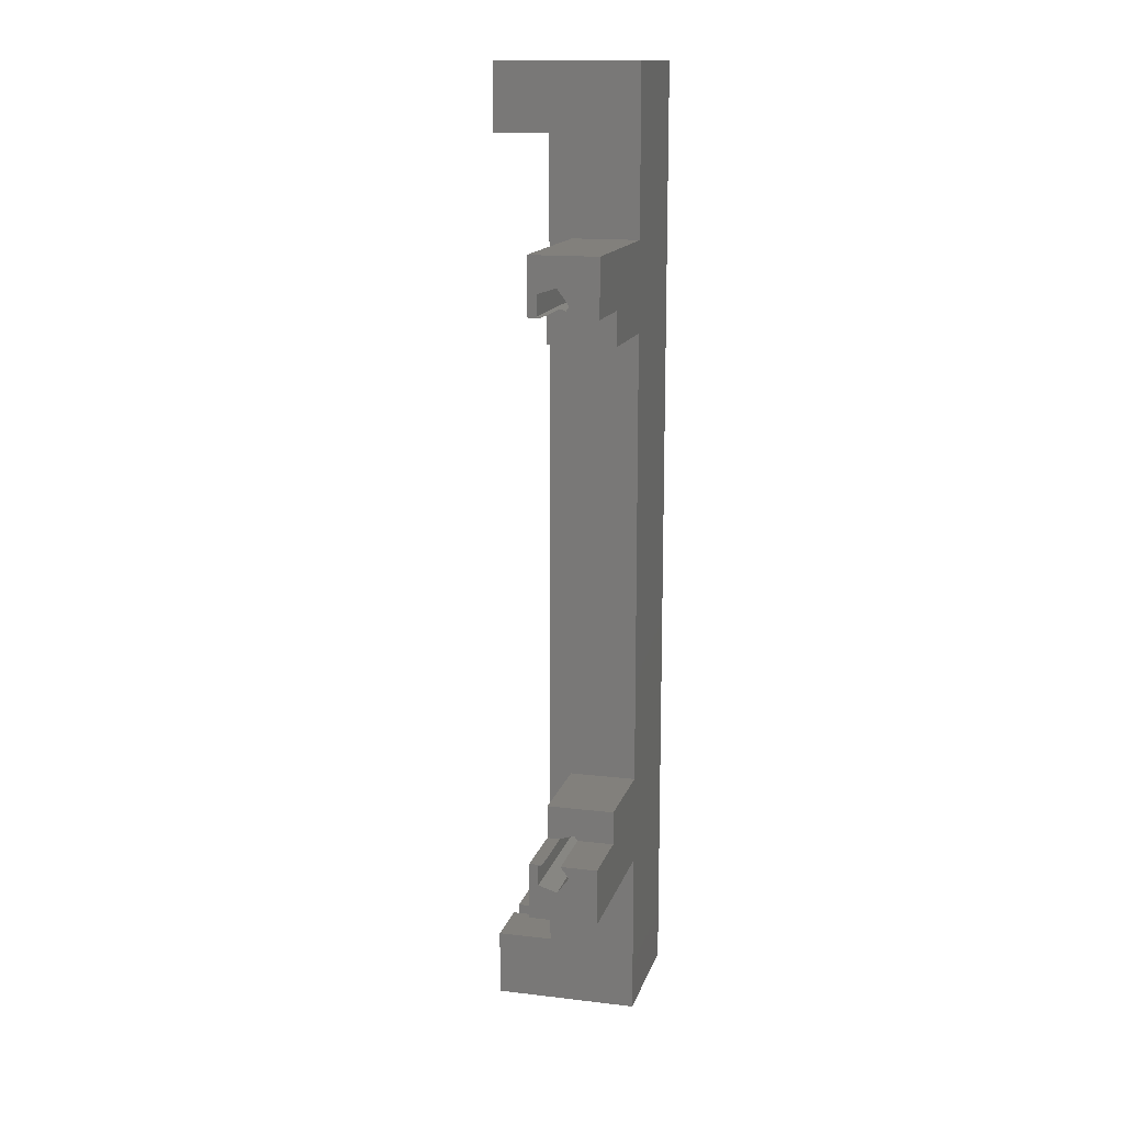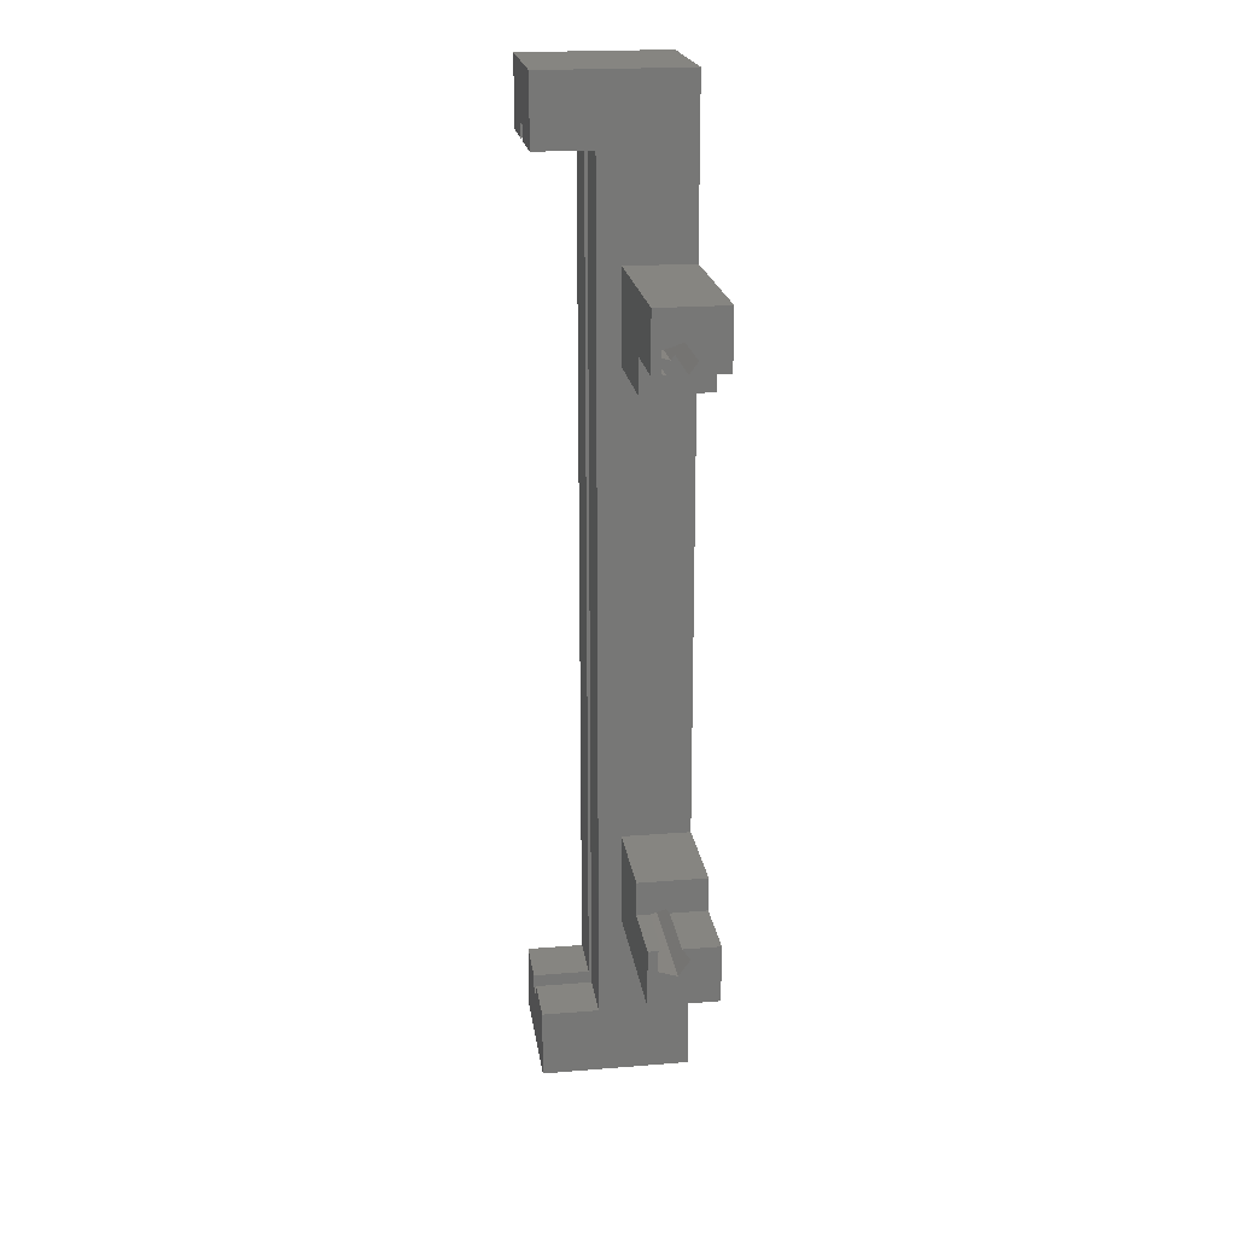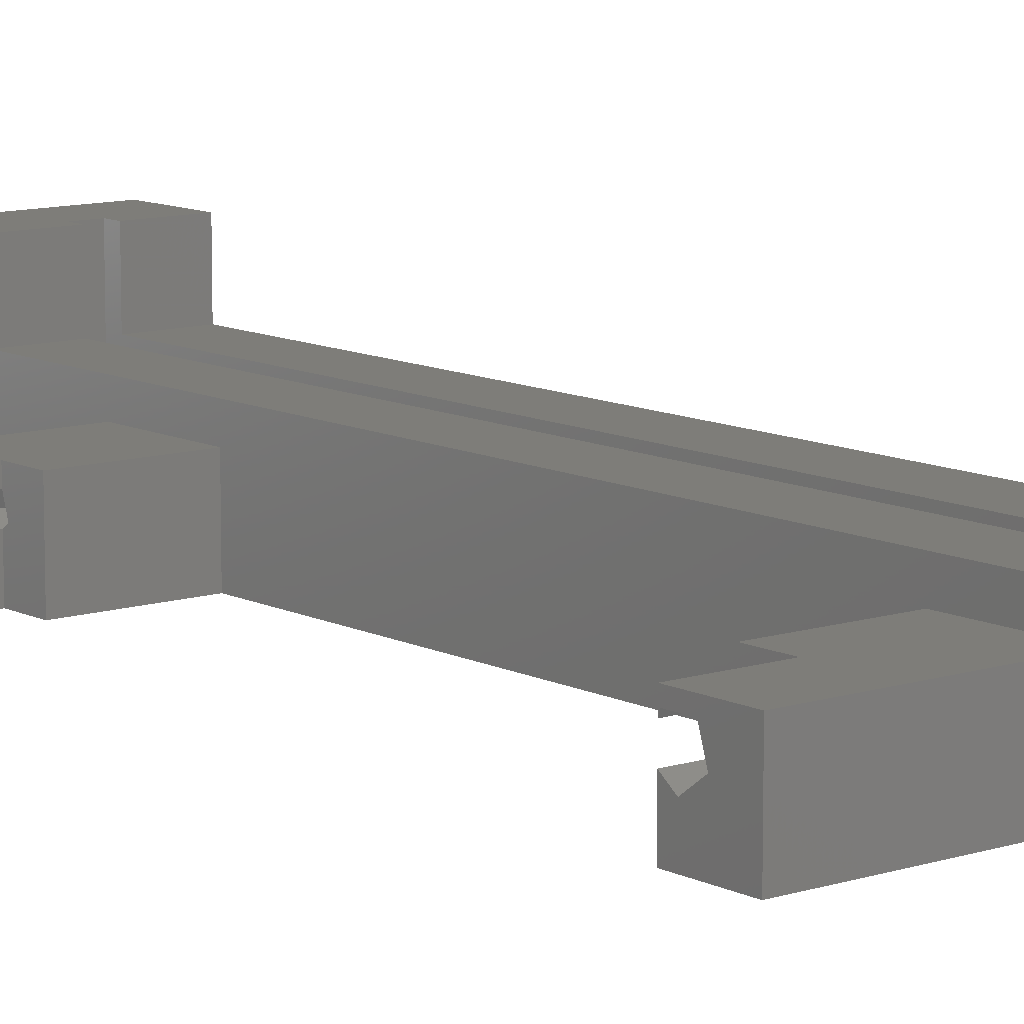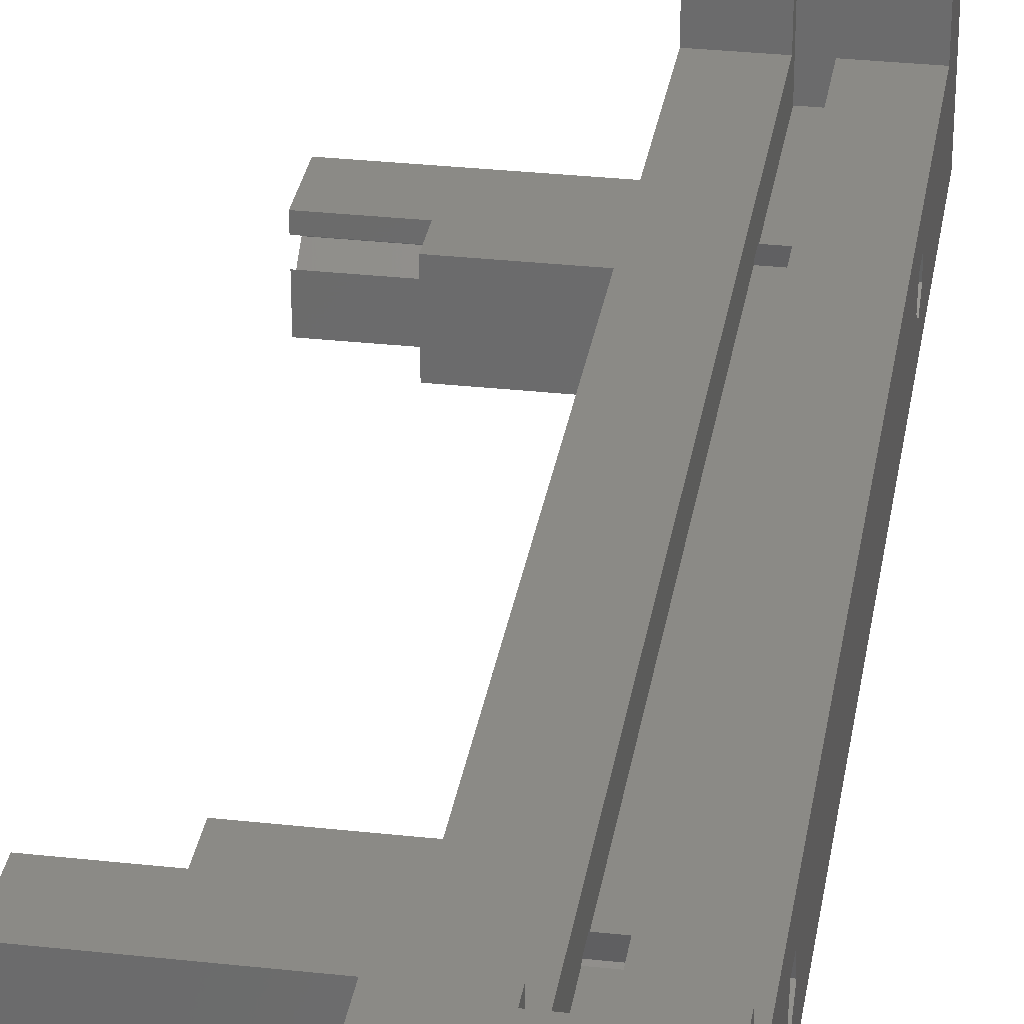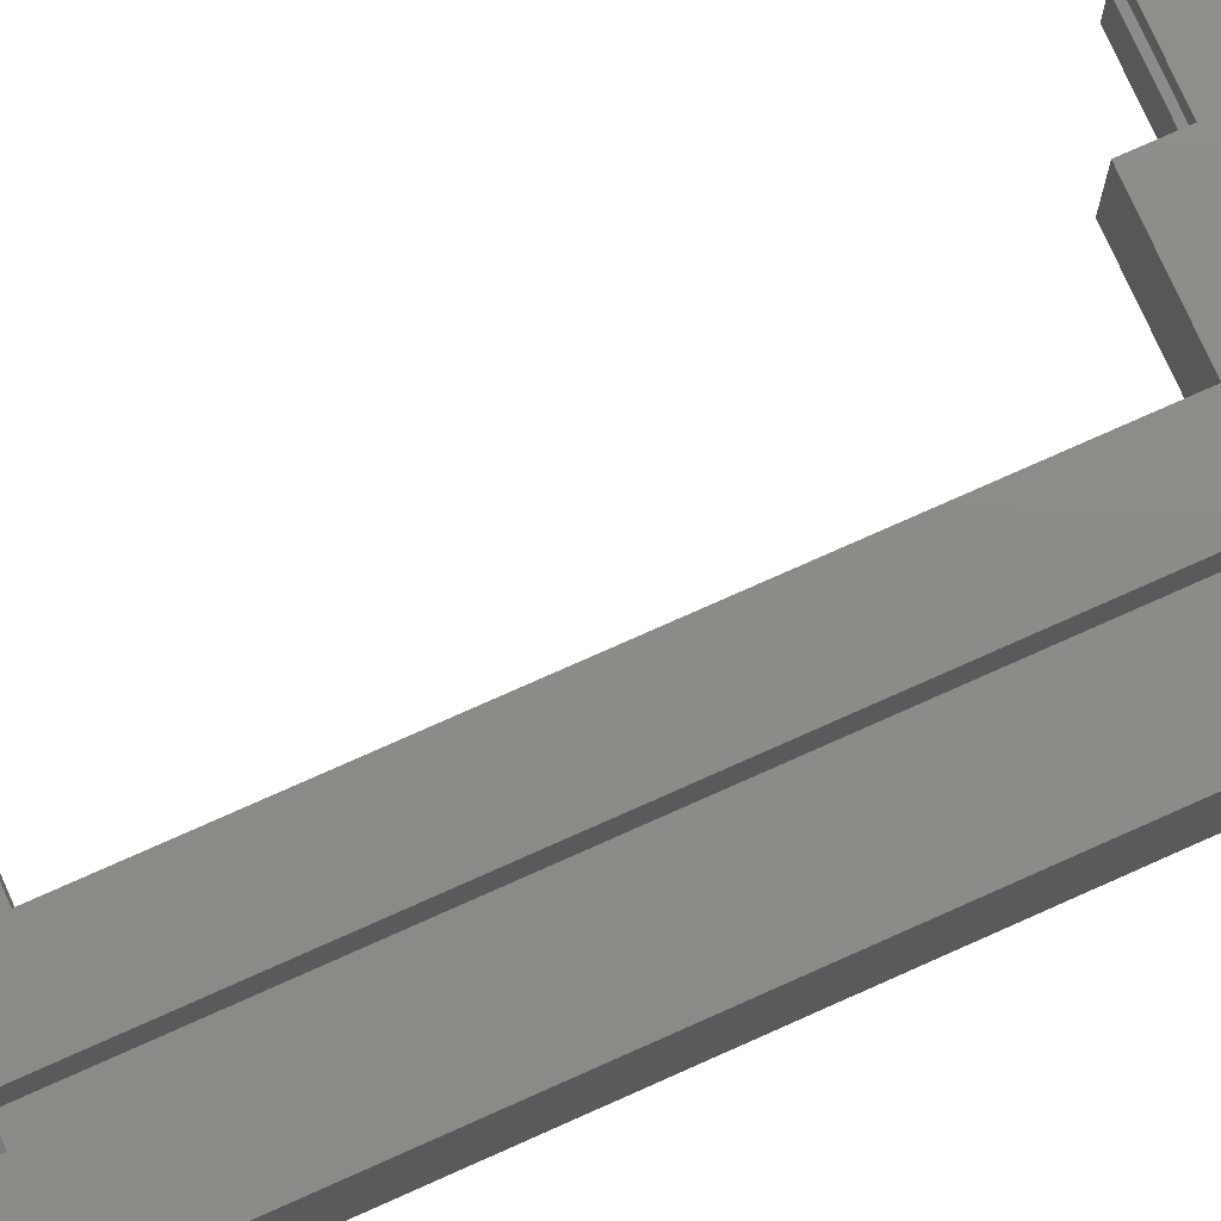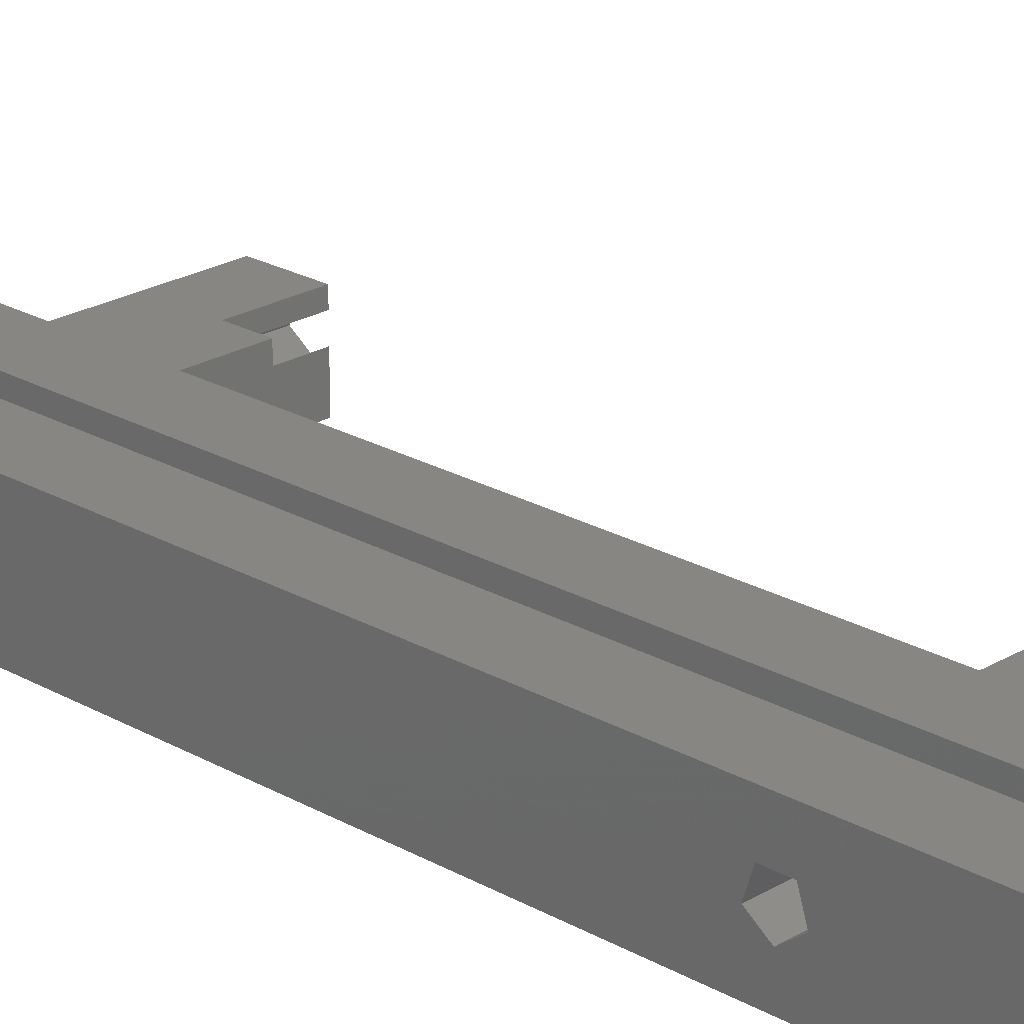
<metadata>
{"format":"stl","ext":"stl","renderer":"f3d","projection":"perspective","resolution":1024,"background":"white","views":[{"elev":14.5,"azim":104.6,"up":"+Y"},{"elev":21.0,"azim":81.8,"up":"+Y"},{"elev":10.6,"azim":141.1,"up":"+Z"},{"elev":30.8,"azim":-171.0,"up":"+Z"},{"elev":76.0,"azim":-114.1,"up":"+Z"},{"elev":22.8,"azim":-45.7,"up":"+Z"}]}
</metadata>
<code>
# stl→obj: 100 verts, 212 faces
v -104.2 43.38 43
v -104.2 37.38 51
v -104.2 43.38 56
v -104.2 25.93 46.54
v -104.2 24.5 45.5
v -104.2 -23.07 46.54
v -104.2 23.07 46.54
v -104.2 -24.5 45.5
v -104.2 -43.38 43
v -104.2 -25.93 46.54
v -104.2 -37.38 51
v -104.2 -43.38 56
v -104.2 -37.38 56
v -104.2 37.38 56
v -104.2 25.38 48.21
v -104.2 23.62 48.21
v -104.2 -23.62 48.21
v -104.2 -25.38 48.21
v -99.28 -37.38 56
v -99.28 -38.62 56
v -97.38 -38.62 56
v -92.5 -37.38 56
v -97.38 -37.38 56
v -92.5 -43.38 56
v -92.5 43.38 56
v -97.38 38.62 56
v -92.5 37.38 56
v -99.28 38.62 56
v -99.28 37.38 56
v -97.38 37.38 56
v -92.5 -37.38 51
v -92.5 37.38 51
v -92.5 20.5 49
v -92.5 28.5 49
v -92.5 -20.5 49
v -92.5 20.5 43
v -92.5 -28.5 49
v -92.5 -28.5 43
v -92.5 -43.38 43
v -92.5 43.38 43
v -92.5 28.5 43
v -92.5 -20.5 43
v -84 20.5 43
v -84 23.5 43
v -78 28.5 43
v -78 23.5 43
v -78 -28.5 43
v -84 -23.5 43
v -78 -23.5 43
v -84 -20.5 43
v -78 28.5 49
v -84 23.5 49
v -78 23.5 49
v -84 20.5 49
v -78 25.93 46.54
v -78 25.38 48.21
v -78 23.62 48.21
v -78 23.5 47.85
v -78 24.5 45.5
v -78 23.5 46.23
v -84 -20.5 49
v -84 -23.5 49
v -78 -28.5 49
v -78 -23.5 49
v -78 -23.62 48.21
v -78 -23.5 47.85
v -78 -25.38 48.21
v -78 -25.93 46.54
v -78 -24.5 45.5
v -78 -23.5 46.23
v -99.28 -37.38 51
v -99.28 37.38 51
v -99.28 38.62 48
v -99.28 25.45 48
v -99.28 25.38 48.21
v -99.28 23.62 48.21
v -99.28 -23.55 48
v -99.28 23.55 48
v -99.28 -23.62 48.21
v -99.28 -25.38 48.21
v -99.28 -25.45 48
v -99.28 -38.62 48
v -97.38 38.62 48
v -97.38 37.38 51
v -97.38 25.45 48
v -97.38 25.38 48.21
v -97.38 23.62 48.21
v -97.38 -23.55 48
v -97.38 23.55 48
v -97.38 -23.62 48.21
v -97.38 -37.38 51
v -97.38 -25.38 48.21
v -97.38 -25.45 48
v -97.38 -38.62 48
v -84 23.5 47.85
v -84 23.07 46.54
v -84 23.5 46.23
v -84 -23.07 46.54
v -84 -23.5 46.23
v -84 -23.5 47.85
f 1 2 3
f 1 4 2
f 1 5 4
f 5 6 7
f 8 5 1
f 5 8 6
f 9 10 8
f 9 8 1
f 10 9 11
f 12 11 9
f 11 12 13
f 3 2 14
f 15 2 4
f 16 2 15
f 6 16 7
f 17 16 6
f 16 17 2
f 11 17 18
f 17 11 2
f 11 18 10
f 19 13 20
f 21 22 23
f 22 21 24
f 20 24 21
f 12 20 13
f 20 12 24
f 25 26 27
f 25 28 26
f 3 28 25
f 14 28 3
f 28 14 29
f 27 26 30
f 22 24 31
f 32 33 34
f 33 35 36
f 32 35 33
f 31 35 32
f 35 31 37
f 31 38 37
f 39 31 24
f 31 39 38
f 32 25 27
f 25 32 40
f 41 32 34
f 32 41 40
f 36 35 42
f 40 3 25
f 3 40 1
f 43 36 44
f 44 45 46
f 41 44 36
f 44 41 45
f 9 38 39
f 38 9 42
f 42 9 36
f 1 36 9
f 36 1 41
f 41 1 40
f 47 48 49
f 38 48 47
f 42 48 38
f 48 42 50
f 9 24 12
f 24 9 39
f 51 52 53
f 34 52 51
f 33 52 34
f 52 33 54
f 51 55 45
f 51 56 55
f 53 56 51
f 56 53 57
f 57 53 58
f 59 45 55
f 59 46 45
f 46 59 60
f 45 34 51
f 34 45 41
f 36 54 33
f 54 36 43
f 61 35 62
f 62 63 64
f 37 62 35
f 62 37 63
f 64 65 66
f 64 67 65
f 67 63 68
f 63 67 64
f 69 49 70
f 47 69 68
f 47 68 63
f 69 47 49
f 38 63 37
f 63 38 47
f 50 35 61
f 35 50 42
f 19 20 71
f 72 28 29
f 28 72 73
f 72 74 73
f 72 75 74
f 72 76 75
f 76 77 78
f 79 76 72
f 76 79 77
f 71 79 72
f 79 71 80
f 71 81 80
f 71 82 81
f 82 71 20
f 83 84 26
f 85 84 83
f 86 84 85
f 87 84 86
f 88 87 89
f 90 87 88
f 87 90 84
f 91 90 92
f 90 91 84
f 93 91 92
f 94 91 93
f 21 91 94
f 91 21 23
f 26 84 30
f 73 85 83
f 85 73 74
f 81 94 93
f 94 81 82
f 78 88 89
f 88 78 77
f 94 20 21
f 20 94 82
f 73 26 28
f 26 73 83
f 84 27 30
f 27 84 32
f 2 29 14
f 29 2 72
f 2 71 72
f 71 2 11
f 84 31 32
f 31 84 91
f 71 13 19
f 13 71 11
f 31 23 22
f 23 31 91
f 4 59 55
f 59 4 5
f 16 75 76
f 75 16 15
f 87 56 57
f 56 87 86
f 15 74 75
f 74 4 85
f 4 74 15
f 85 56 86
f 55 85 4
f 85 55 56
f 95 87 57
f 87 95 89
f 95 57 58
f 78 16 76
f 96 89 95
f 7 89 96
f 89 7 78
f 78 7 16
f 59 97 60
f 5 97 59
f 7 97 5
f 97 7 96
f 98 6 99
f 99 69 70
f 8 99 6
f 99 8 69
f 18 79 80
f 79 18 17
f 92 65 67
f 65 92 90
f 17 77 79
f 6 88 77
f 6 77 17
f 88 6 98
f 88 98 100
f 100 90 88
f 90 100 65
f 65 100 66
f 8 68 69
f 68 8 10
f 67 93 92
f 10 93 68
f 68 93 67
f 81 18 80
f 93 10 81
f 81 10 18
f 54 95 52
f 95 54 96
f 96 44 97
f 43 96 54
f 96 43 44
f 95 53 52
f 53 95 58
f 44 60 97
f 60 44 46
f 61 98 50
f 100 61 62
f 61 100 98
f 99 50 98
f 50 99 48
f 66 62 64
f 62 66 100
f 49 99 70
f 99 49 48

</code>
